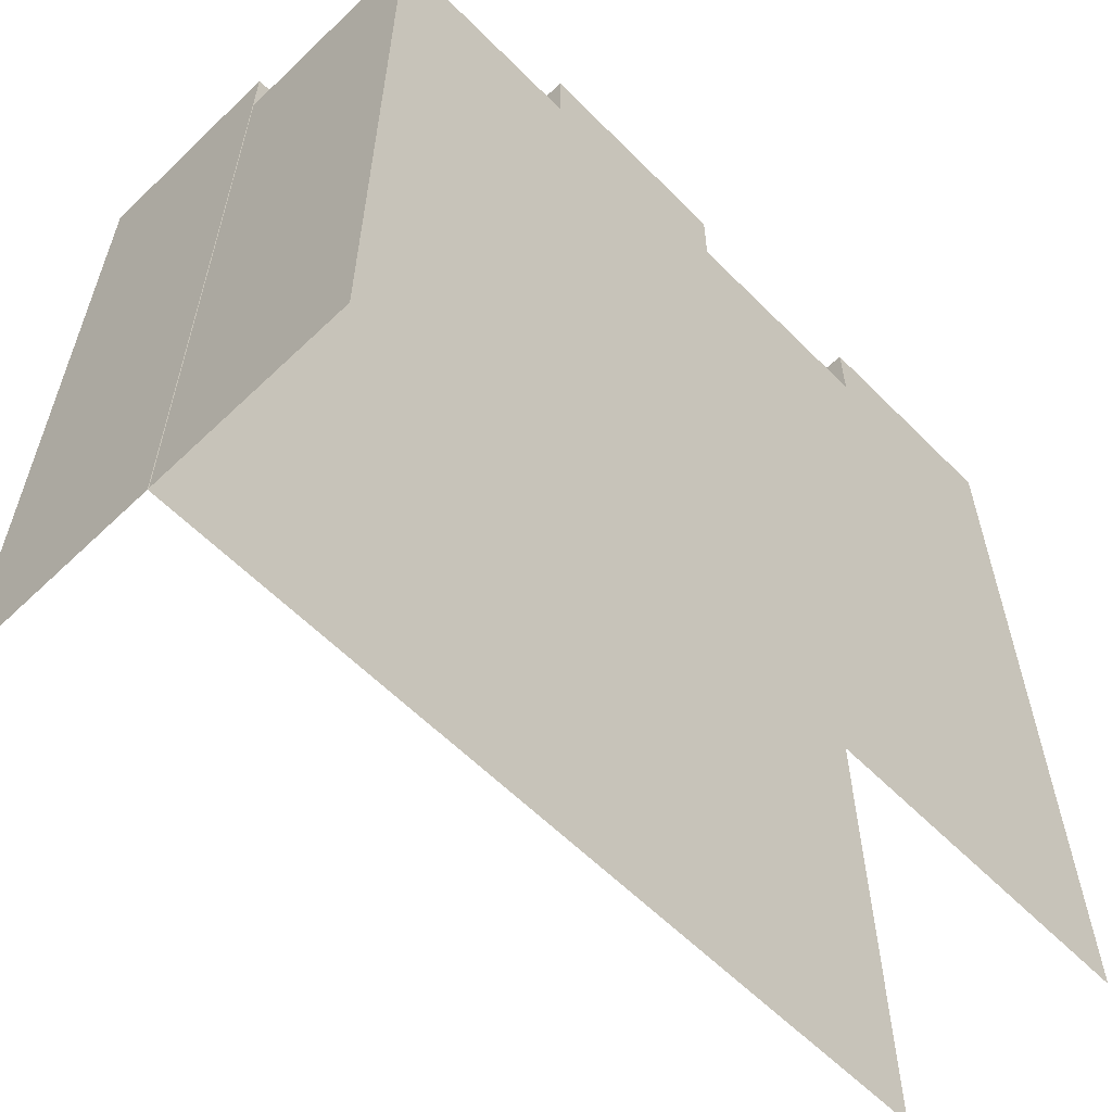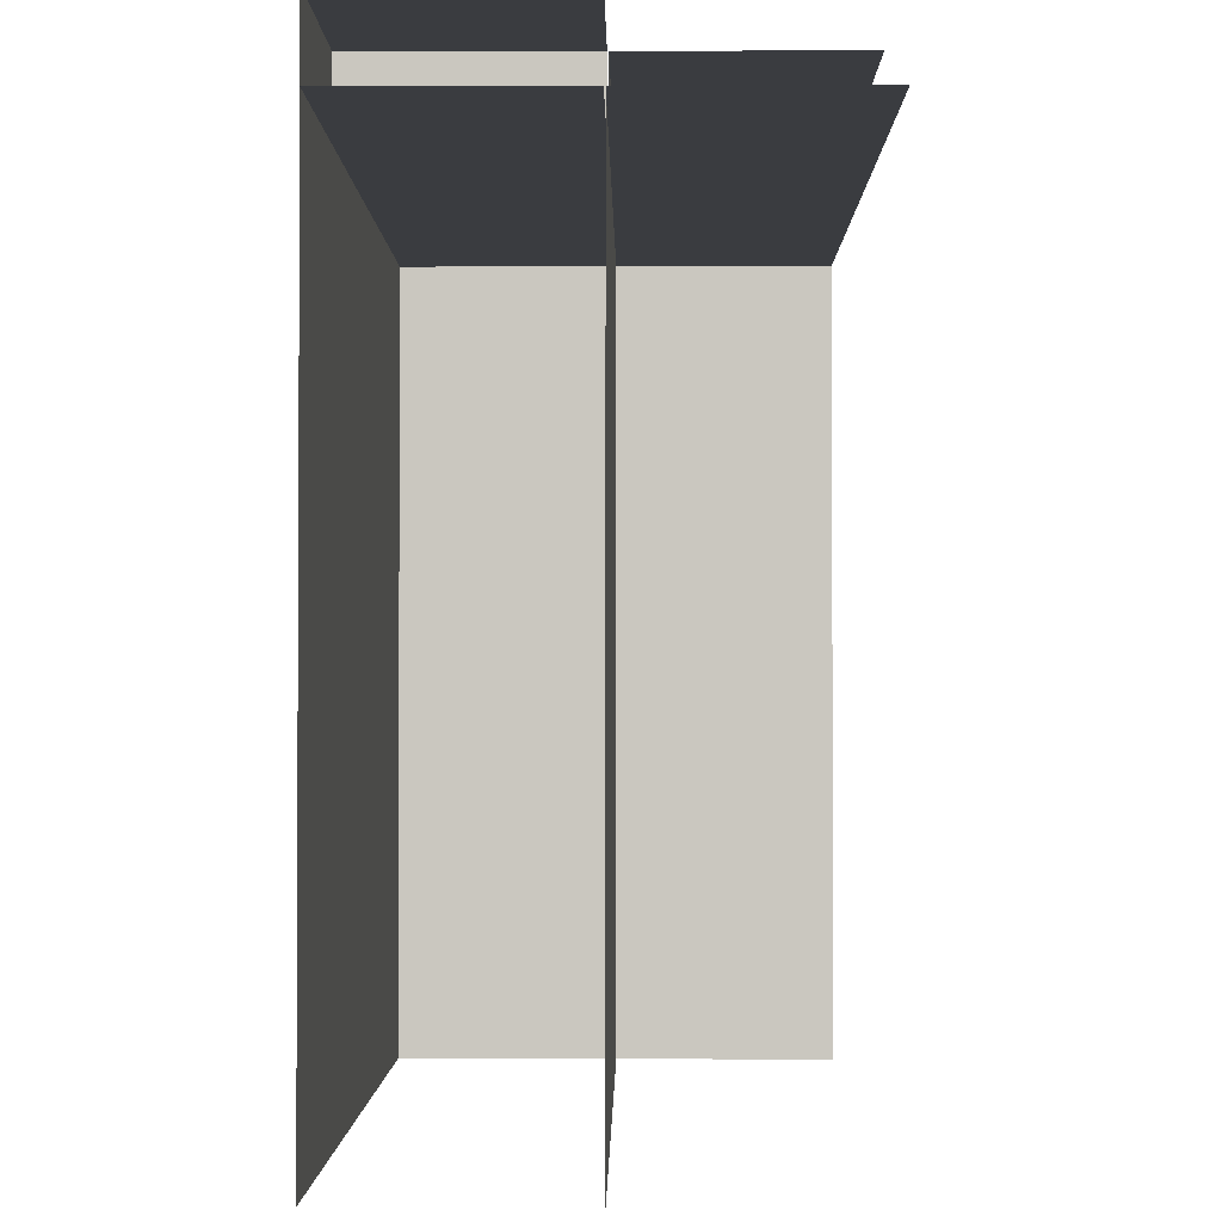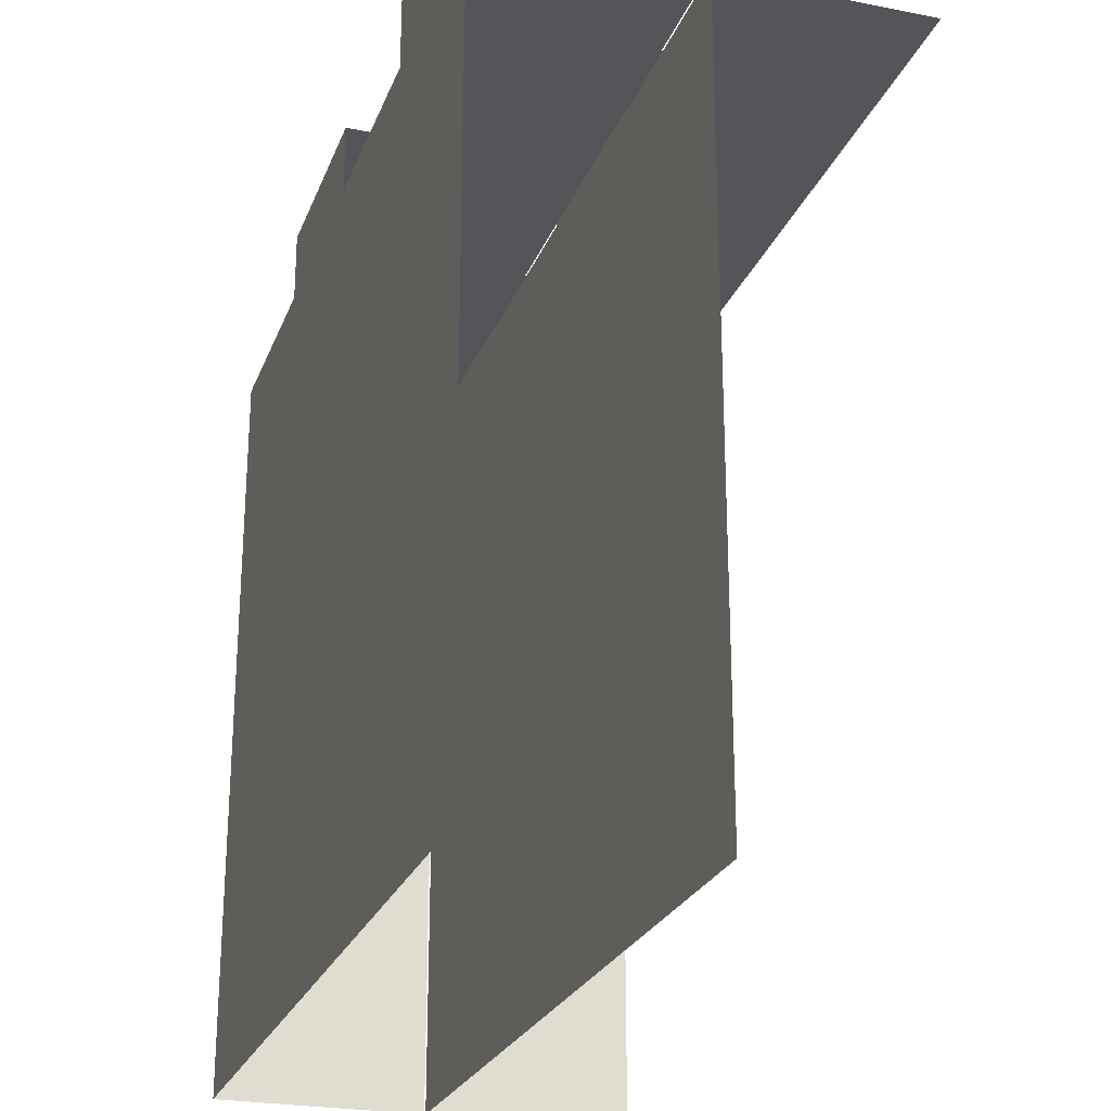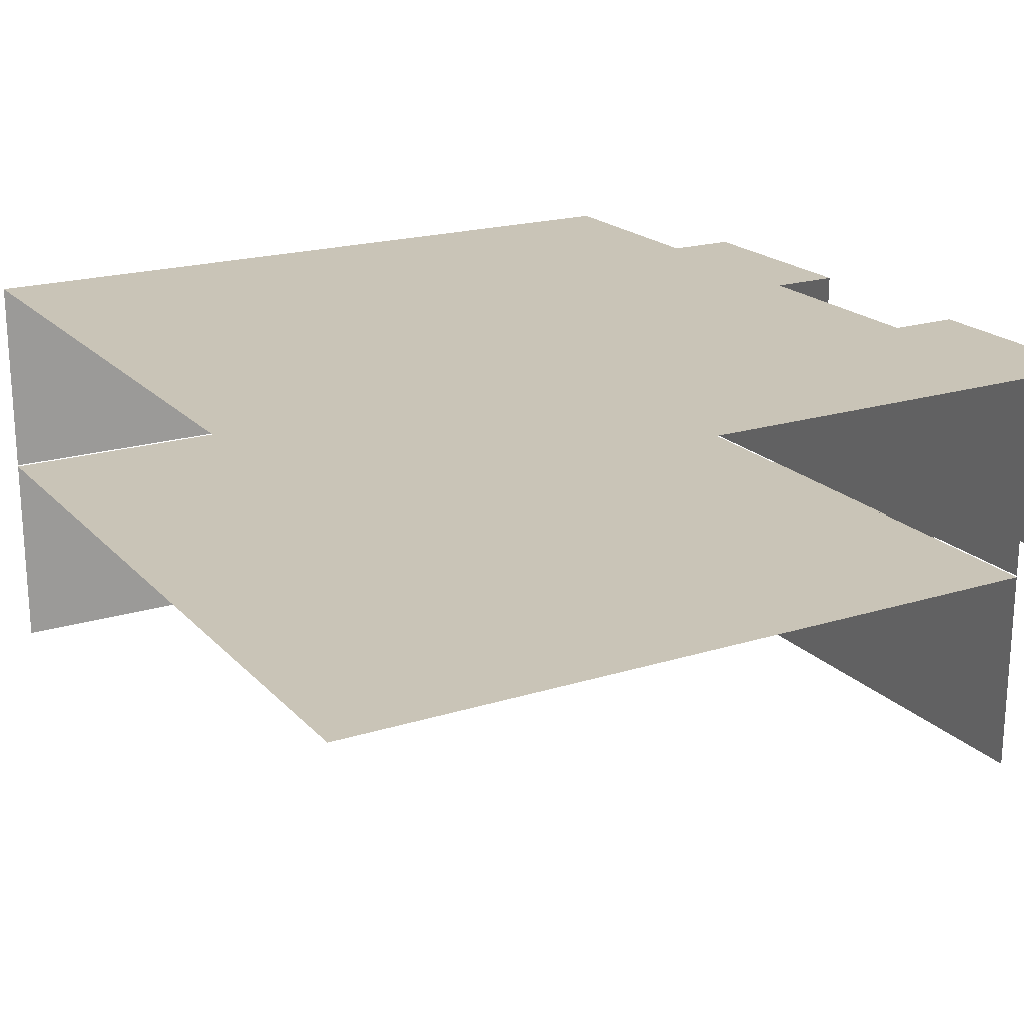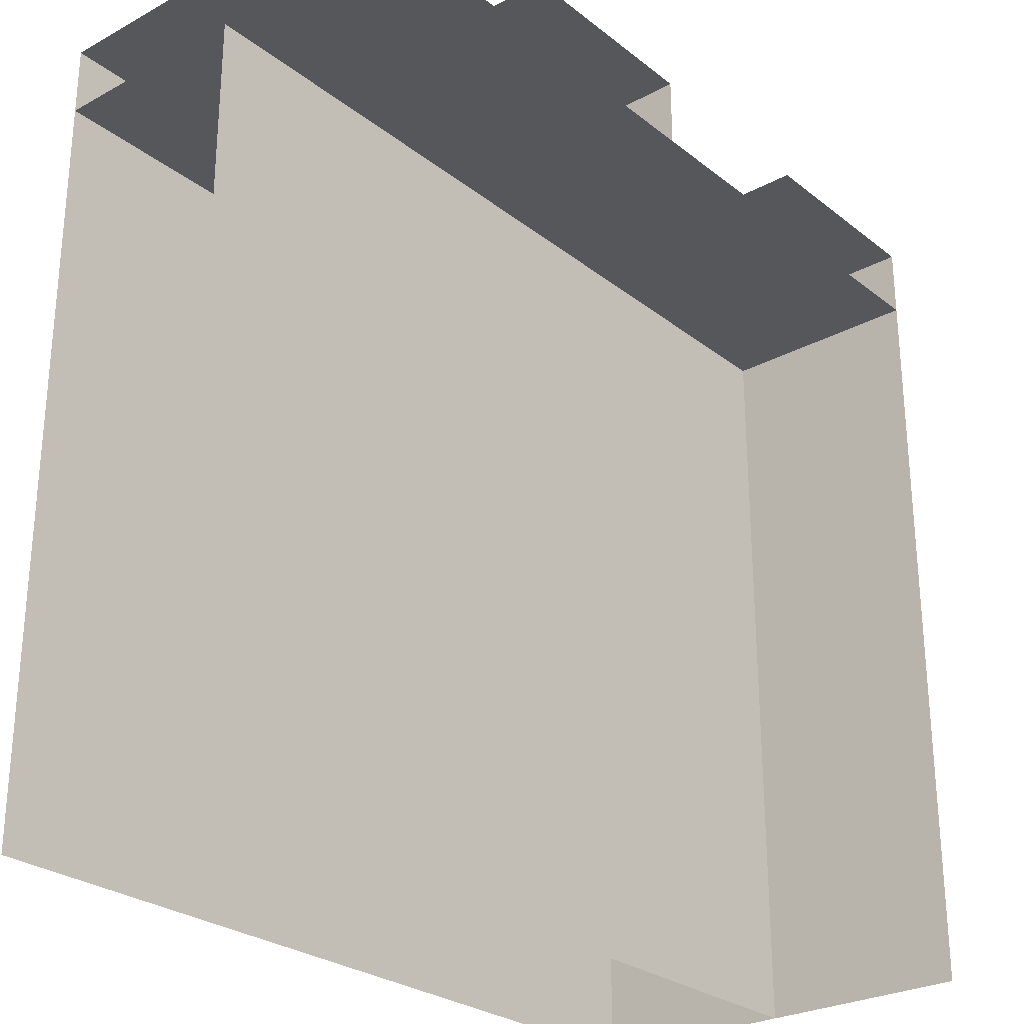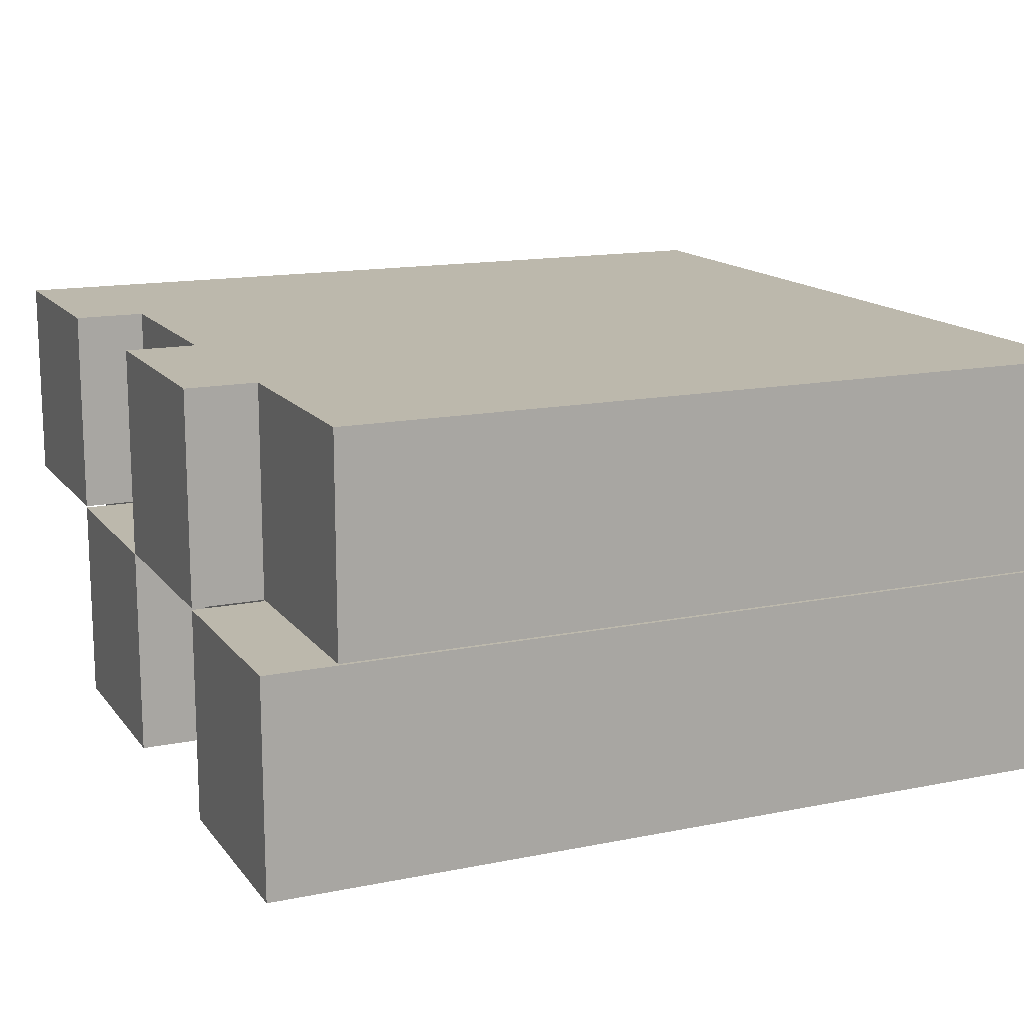
<metadata>
{"format":"obj","ext":"obj","renderer":"f3d","projection":"perspective","resolution":1024,"background":"white","views":[{"elev":-59.8,"azim":134.3,"up":"+Z"},{"elev":-1.8,"azim":-89.4,"up":"+Z"},{"elev":-24.7,"azim":-107.8,"up":"+Z"},{"elev":20.0,"azim":-119.7,"up":"+Y"},{"elev":-27.1,"azim":-50.0,"up":"+Z"},{"elev":14.6,"azim":66.2,"up":"+Y"}]}
</metadata>
<code>
v  -0.9 0.45 0.751
v  0.9 0.45 0.751
v  0.9 0.45 -0.9
v  -0.9 0.45 -0.9
v  -0.9 0 0.751
v  0.9 0 0.751
v  0.9 0 -0.9
v  -0.45 0 0.903
v  0 0 0.903
v  0 0.45 0.903
v  -0.45 0.45 0.903
v  0.45 0 0.903
v  0.9 0 0.903
v  0.9 0.45 0.903
v  0.45 0.45 0.903
v  0 0 0.751
v  0 0.45 0.751
v  -0.45 0.45 0.751
v  0.45 0.45 0.751
v  -0.9 0.903 0.751
v  0.9 0.903 0.751
v  0.9 0.903 -0.9
v  -0.9 0.903 -0.9
v  -0.9 0.453 0.751
v  0.9 0.453 0.751
v  0.9 0.453 -0.9
v  -0.9 0.453 0.903
v  -0.45 0.453 0.903
v  -0.45 0.903 0.903
v  -0.9 0.903 0.903
v  -0 0.453 0.903
v  0.45 0.453 0.903
v  0.45 0.903 0.903
v  -0 0.903 0.903
v  -0.45 0.453 0.751
v  -0.45 0.903 0.751
v  0.45 0.453 0.751
v  0.45 0.903 0.751
v  -0 0.903 0.751
f 1 2 3
f 3 4 1
f 5 6 2
f 2 1 5
f 6 7 3
f 3 2 6
f 8 9 10
f 10 11 8
f 12 13 14
f 14 15 12
f 16 17 10
f 10 9 16
f 17 18 11
f 11 10 17
f 6 2 14
f 14 13 6
f 2 19 15
f 15 14 2
f 20 21 22
f 22 23 20
f 24 25 21
f 21 20 24
f 25 26 22
f 22 21 25
f 27 28 29
f 29 30 27
f 31 32 33
f 33 34 31
f 35 36 29
f 29 28 35
f 36 20 30
f 30 29 36
f 37 38 33
f 33 32 37
f 38 39 34
f 34 33 38

</code>
